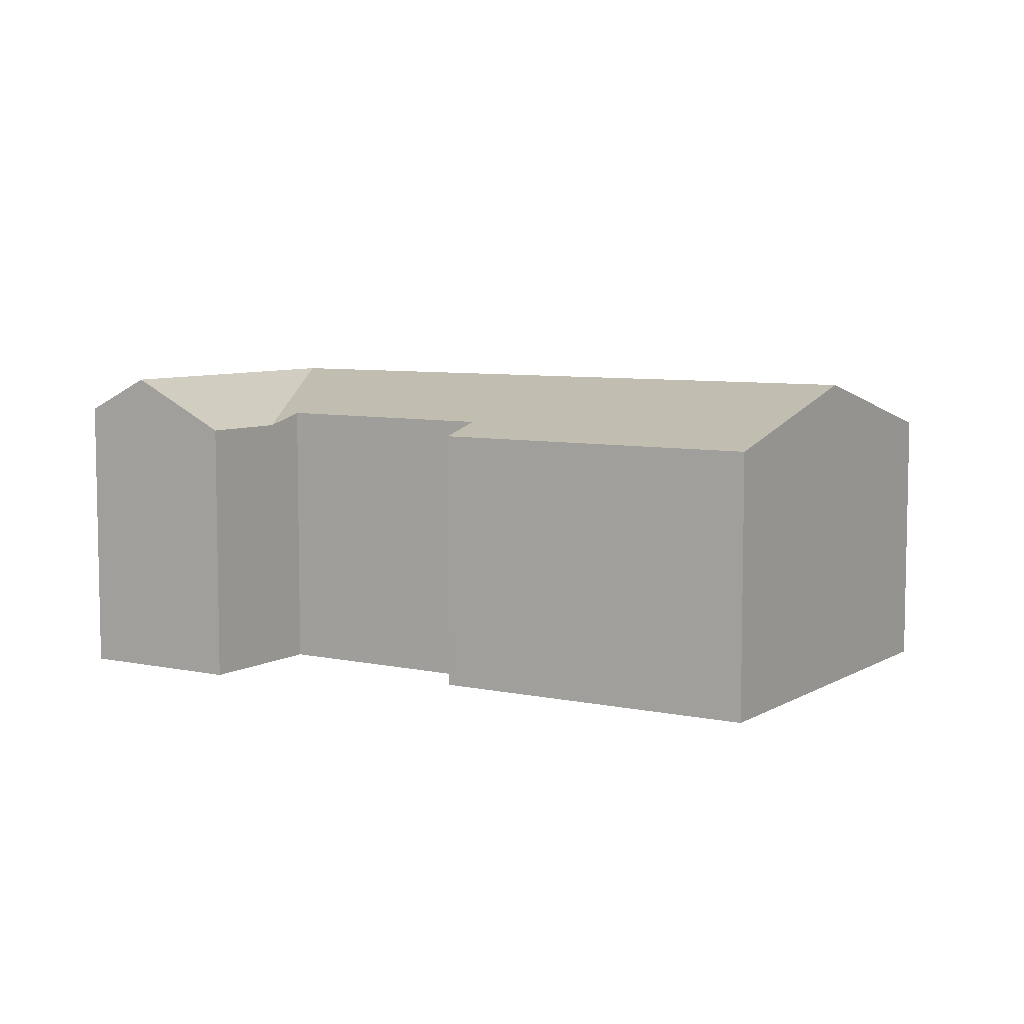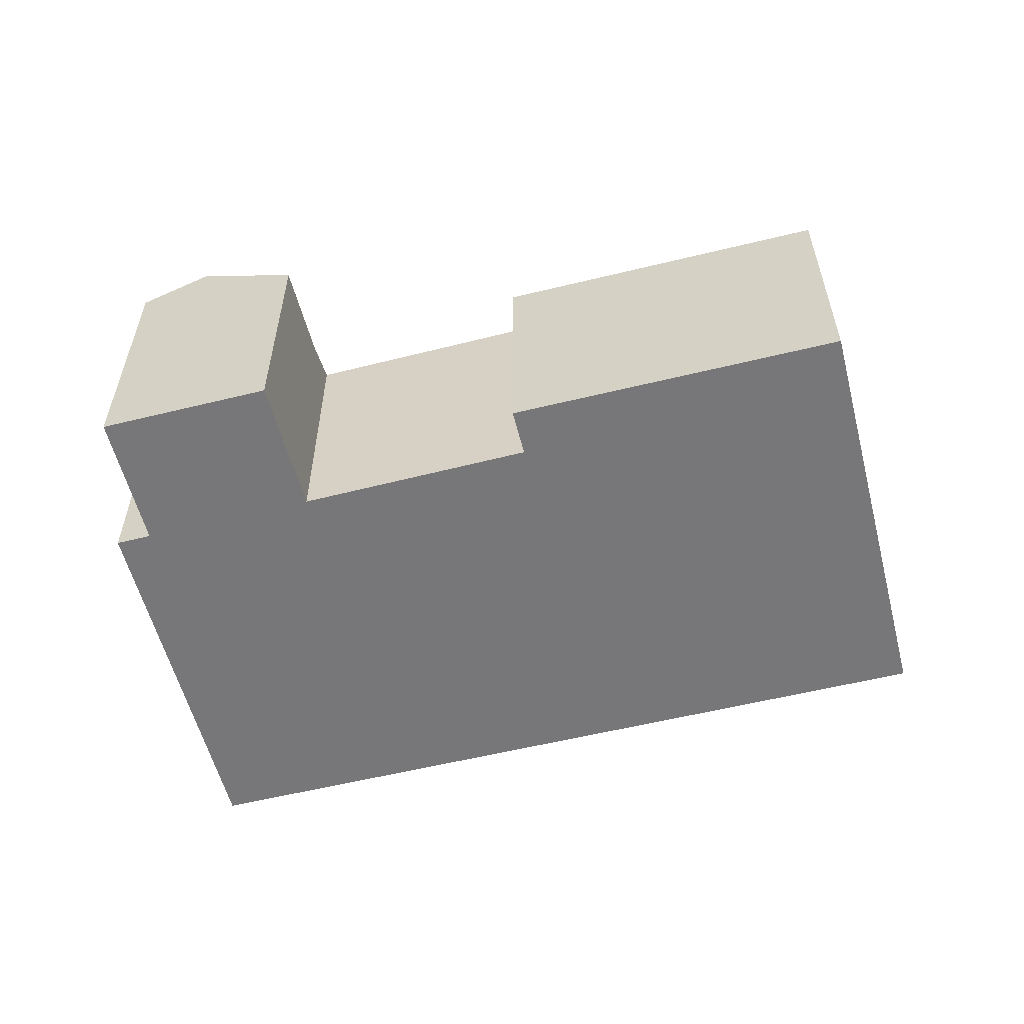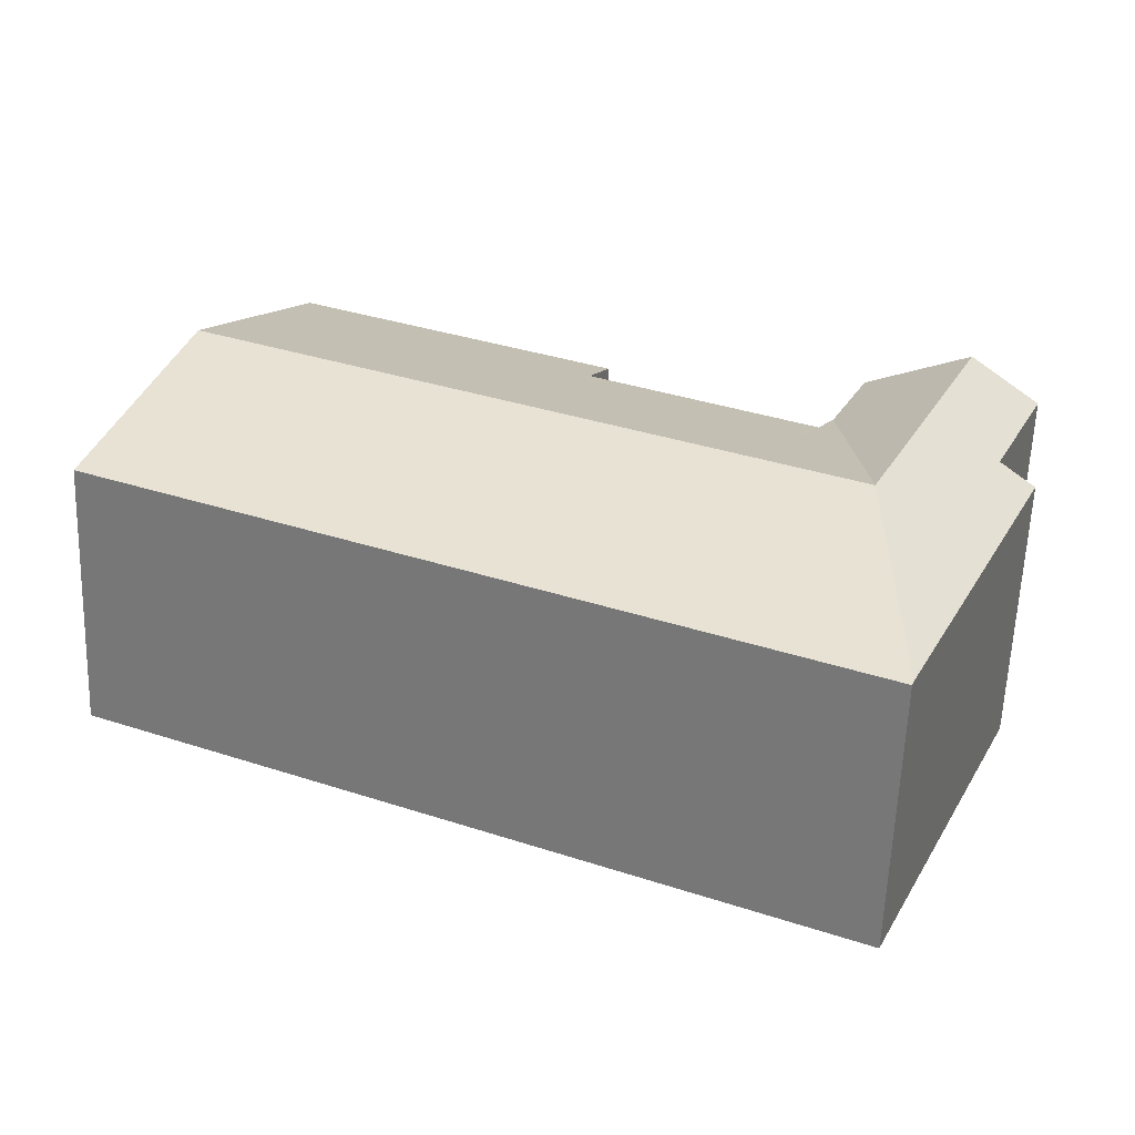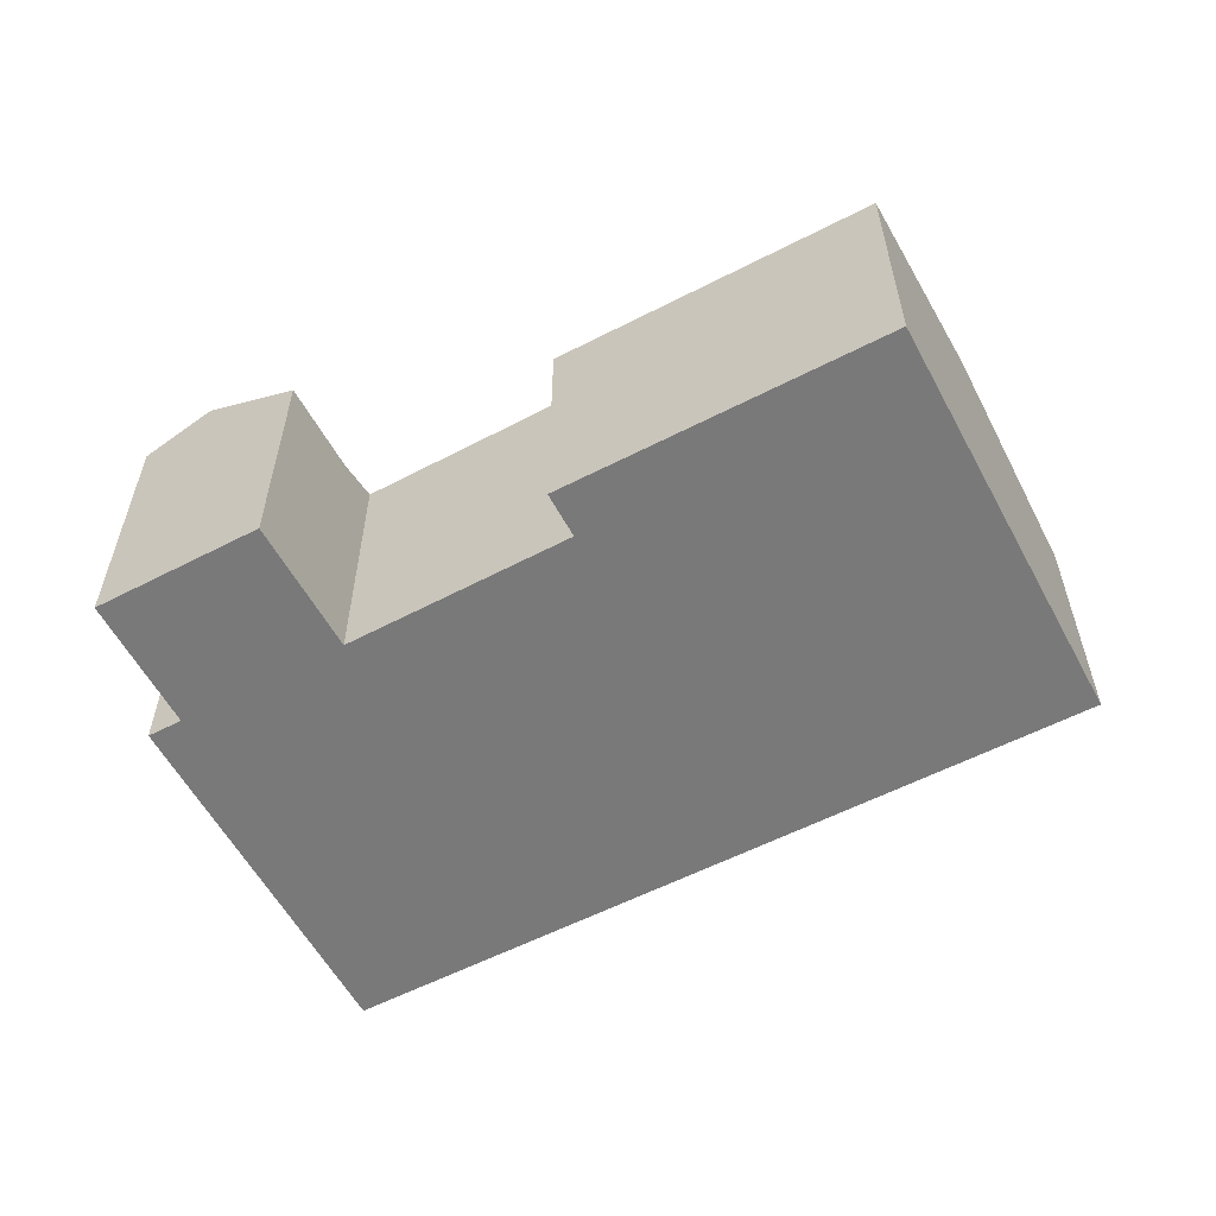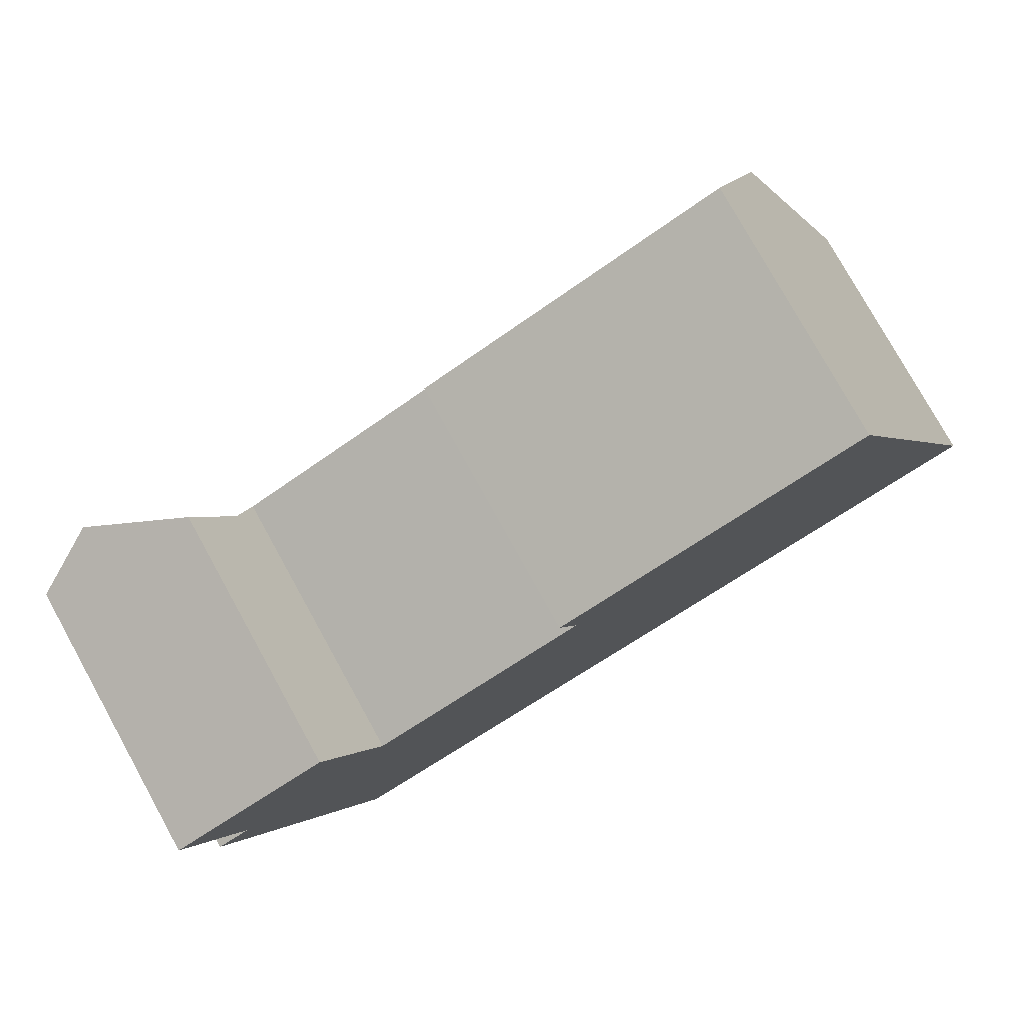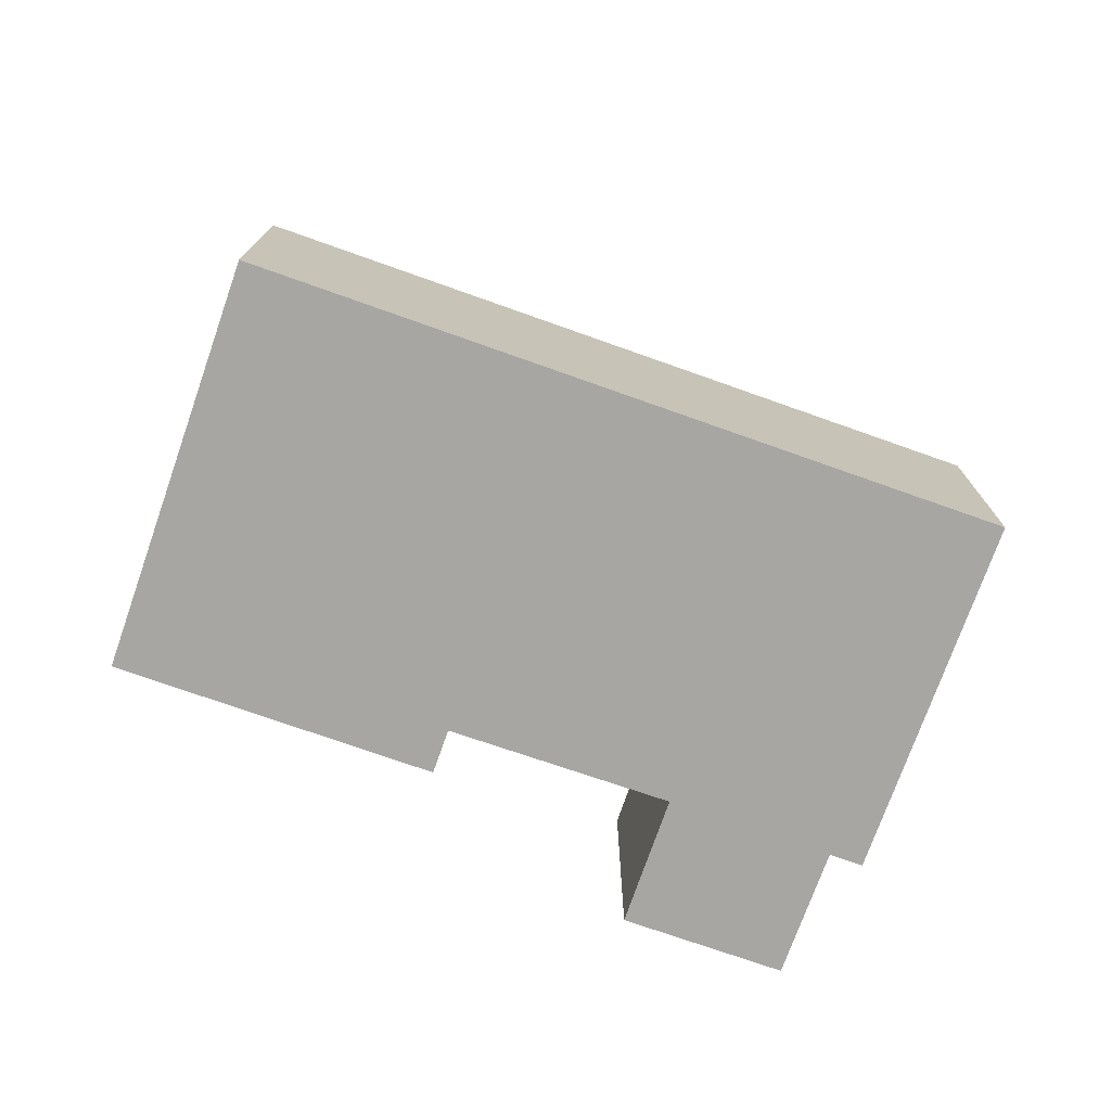
<metadata>
{"format":"obj","ext":"obj","renderer":"f3d","projection":"perspective","resolution":1024,"background":"white","views":[{"elev":6.9,"azim":7.9,"up":"+Y"},{"elev":-57.2,"azim":-9.8,"up":"+Y"},{"elev":-60.5,"azim":177.9,"up":"+Z"},{"elev":-57.8,"azim":4.0,"up":"+Y"},{"elev":78.1,"azim":-29.0,"up":"+Z"},{"elev":-74.3,"azim":136.4,"up":"+Y"}]}
</metadata>
<code>
v  21.23 8.283 0.768
v  10.8 6.893 2.295
v  18.92 6.893 5.923
v  11.31 7.202 1.149
v  7.551 8.283 -5.347
v  5.778 7.217 -1.393
v  5.669 7.217 -1.443
v  4.926 8.283 -6.52
v  5.185 6.931 -0.388
v  4.665 6.92 -12.71
v  9.863 6.892 -10.51
v  4.711 6.892 -12.81
v  23.55 6.892 -4.391
v  1.482 7.38 -3.323
v  0.624 6.916 -3.708
v  0.899 7.381 -2.016
v  0 7.383 4.521e-16
v  2.572 8.283 -1.269
v  1.668 8.283 0.749
v  4.151 6.942 1.864
v  5.076 6.932 -0.15
v  0 0 0
v  0.899 1.234e-16 -2.016
v  1.482 2.035e-16 -3.323
v  11.31 -7.036e-17 1.149
v  10.8 -1.405e-16 2.295
v  4.711 7.844e-16 -12.81
v  0.624 2.271e-16 -3.708
v  4.665 7.78e-16 -12.71
v  4.151 -1.141e-16 1.864
v  1.668 -4.586e-17 0.749
v  5.669 8.836e-17 -1.443
v  5.778 8.53e-17 -1.393
v  18.92 -3.627e-16 5.923
v  5.076 9.185e-18 -0.15
v  5.185 2.376e-17 -0.388
v  21.23 -4.703e-17 0.768
v  23.55 2.689e-16 -4.391
v  9.863 6.434e-16 -10.51
g defaultobject
f 1 2 3
f 2 1 4
f 4 1 5
f 4 5 6
f 6 5 7
f 7 8 9
f 8 7 5
f 10 11 12
f 11 10 8
f 11 8 13
f 13 8 5
f 13 5 1
f 14 10 15
f 10 14 8
f 8 14 16
f 8 16 17
f 8 17 18
f 18 17 19
f 20 18 19
f 18 20 21
f 18 21 8
f 8 21 9
f 16 22 17
f 22 16 14
f 22 14 23
f 23 14 24
f 25 2 4
f 2 25 26
f 12 15 10
f 15 12 27
f 15 27 28
f 28 27 29
f 17 20 19
f 20 17 22
f 20 22 30
f 30 22 31
f 32 6 7
f 6 32 4
f 4 32 25
f 25 32 33
f 26 3 2
f 3 26 34
f 15 24 14
f 24 15 28
f 30 21 20
f 21 30 9
f 9 30 7
f 7 30 32
f 32 30 35
f 32 35 36
f 34 1 3
f 1 34 13
f 13 34 37
f 13 37 38
f 38 11 13
f 11 38 39
f 11 39 12
f 12 39 27
f 37 39 38
f 39 37 27
f 27 37 29
f 29 37 28
f 28 37 24
f 24 37 32
f 32 37 33
f 33 37 25
f 25 37 34
f 25 34 26
f 32 23 24
f 23 32 36
f 23 36 35
f 23 35 30
f 23 30 31
f 23 31 22

</code>
